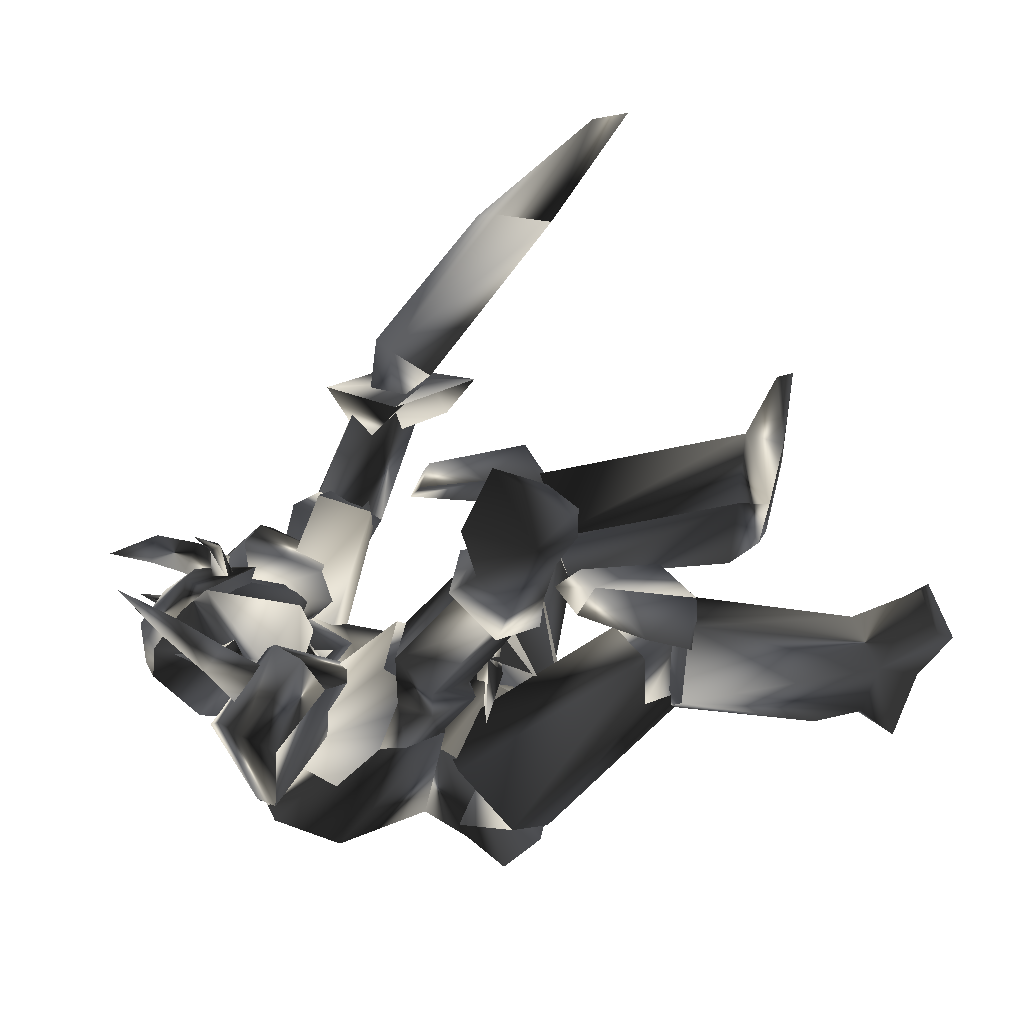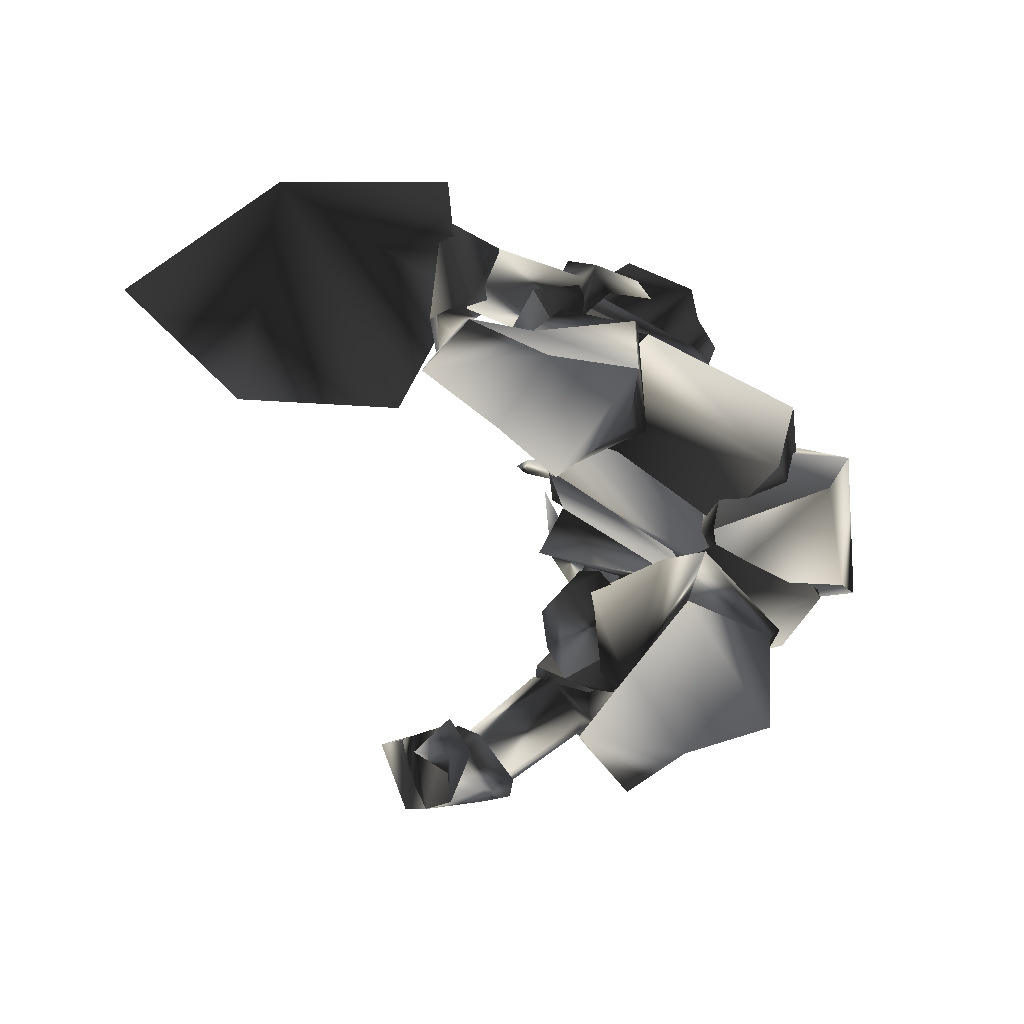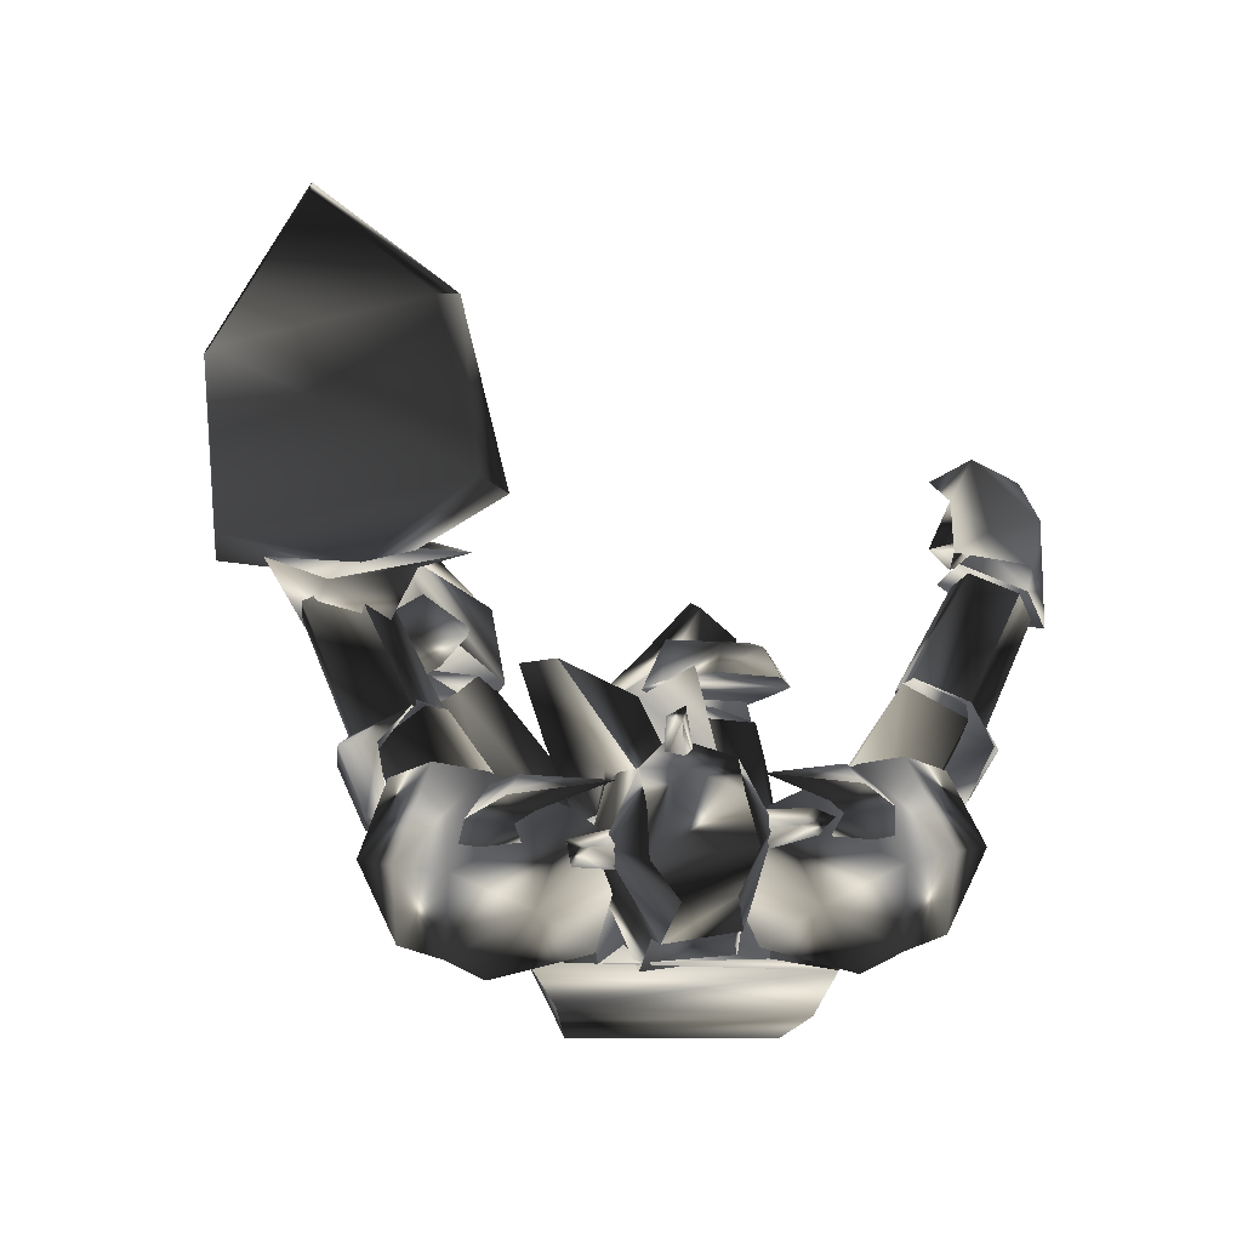
<metadata>
{"format":"obj","ext":"obj","renderer":"f3d","projection":"perspective","resolution":1024,"background":"white","views":[{"elev":19.9,"azim":-17.7,"up":"+Z"},{"elev":7.8,"azim":92.2,"up":"+Y"},{"elev":12.3,"azim":-100.1,"up":"+Z"}]}
</metadata>
<code>
o Models/knight/frames/knight_death_fallback_4
v -36.05 -3.146 -4.526
v -33.93 -0.9359 -3.526
v -32.78 -3.461 -5.025
v -36.24 1.116 -4.859
v -32.59 1.274 -5.192
v -34.7 0.8002 -10.36
v -37.01 0.3267 -9.523
v -34.7 -3.146 -10.19
v -37.01 -2.356 -9.356
v -29.9 -1.409 -7.024
v -30.48 -3.146 -6.525
v -29.32 -1.725 -5.359
v -31.82 -3.461 -14.19
v -28.94 -4.724 -11.69
v -29.9 -0.9359 -4.859
v -29.32 -0.4624 -5.525
v -30.48 0.6424 -6.525
v -31.44 0.8002 -14.35
v -28.17 0.958 -12.02
v -32.4 0.1689 -9.856
v -32.4 -2.356 -9.856
v -27.79 -1.883 -10.36
v -20.87 3.168 -13.19
v -17.99 -2.988 -11.69
v -20.68 -2.672 -10.86
v -18.95 2.063 -19.85
v -17.41 2.378 -14.35
v -16.65 1.905 -21.68
v -18.57 -6.776 -22.35
v -20.49 -5.355 -20.68
v -22.6 -7.407 -13.52
v -20.1 -7.88 -15.35
v -31.82 -5.829 -9.523
v -34.12 -5.197 -13.19
v -25.48 -2.199 -13.52
v -14.53 0.3267 -20.35
v -13.19 -2.041 -13.35
v -27.79 -1.725 -8.69
v -30.67 2.852 -10.02
v -32.97 2.536 -13.35
v -28.55 5.219 -8.69
v -26.63 -1.725 -8.357
v -30.28 -8.196 -8.024
v -33.93 -8.512 -14.02
v -31.05 5.535 -13.69
v -25.1 6.956 -10.69
v -27.4 -10.88 -9.856
v -21.06 -2.514 -8.69
v -32.97 -7.565 -16.52
v -30.48 4.115 -16.19
v -21.26 5.219 -12.02
v -23.18 -9.932 -11.19
v -28.94 -6.933 -19.02
v -27.21 3.168 -19.02
v -24.71 -7.249 -12.69
v -23.18 -5.355 -18.52
v -21.83 1.905 -18.35
v -22.6 3.799 -12.19
v -15.88 -5.829 -21.35
v -13.76 -5.197 -13.85
v -22.79 -21.45 0.9709
v -23.56 -21.3 -0.6947
v -25.67 -19.72 1.637
v -24.33 -20.35 2.637
v -23.18 -18.14 3.469
v -24.14 -16.72 2.803
v -20.87 -16.56 1.137
v -20.68 -17.98 2.303
v -20.49 -19.4 -1.028
v -20.49 -20.03 0.8044
v -18.95 -20.98 4.469
v -23.75 -16.56 3.303
v -20.1 -20.82 2.97
v -21.83 -16.88 5.468
v -21.45 -21.61 4.302
v -19.33 -21.14 5.801
v -22.6 -17.67 7.634
v -24.52 -18.14 4.469
v -22.02 -15.77 3.136
v -19.91 -17.51 1.637
v -19.53 -17.51 2.97
v -19.53 -18.77 3.136
v -19.91 -17.51 5.302
v -19.14 -16.56 5.968
v -18.18 -18.93 5.302
v -16.65 11.69 1.304
v -19.53 14.53 -0.195
v -22.41 11.06 -0.02848
v -18.95 16.43 3.303
v -24.14 13.74 3.136
v -17.99 10.74 3.969
v -20.49 9.165 2.803
v -21.45 6.64 3.636
v -15.11 10.43 3.803
v 2.946 7.745 -0.8613
v 5.827 9.481 2.303
v 4.867 5.851 -1.194
v 6.787 9.007 2.637
v 0.4488 2.852 -3.86
v 2.754 3.01 -4.193
v 3.33 5.851 -8.024
v 1.025 5.377 -9.023
v 0.6409 11.22 -8.357
v 5.251 9.007 -8.523
v 7.748 11.69 0.1381
v 6.787 11.69 0.3047
v 4.29 10.9 -3.027
v 6.595 9.797 -3.86
v -12.04 7.271 -2.027
v -11.84 3.799 -5.192
v -11.65 10.27 -8.69
v -11.84 11.22 -4.193
v -10.12 6.009 -8.857
v 6.403 -6.776 -8.19
v 6.979 -10.41 -5.692
v 3.714 -7.88 -8.024
v 7.748 -9.932 -5.525
v 5.251 -5.04 -15.52
v 5.443 -3.146 -11.19
v 2.754 -0.9359 -12.19
v 2.754 -5.197 -16.19
v 3.522 -10.25 -13.35
v 6.019 -9.774 -15.52
v 4.098 -11.19 -10.19
v 7.171 -12.62 -7.691
v 8.132 -12.77 -8.024
v 6.787 -11.04 -11.02
v -8.579 -10.56 -11.02
v -9.347 -3.303 -10.19
v -8.195 -5.04 -6.025
v -7.81 -9.617 -6.525
v -8.002 -6.618 -13.02
v -19.91 -1.725 -4.193
v -17.8 -5.04 -6.525
v -19.91 -4.566 -2.694
v -19.33 -6.144 -8.523
v -14.34 -4.408 -11.52
v -17.61 -3.146 -10.02
v -19.53 -6.302 -12.69
v -18.18 0.4845 -12.69
v -17.22 -0.6203 -10.02
v -17.41 -0.4624 -8.523
v -18.18 -5.355 -10.02
v -14.34 1.432 -3.36
v -13.57 -5.986 -15.69
v -16.07 2.378 -7.357
v -15.88 3.641 -3.193
v -12.42 8.06 -0.195
v -12.42 5.693 -2.027
v -15.69 6.166 -1.694
v -18.57 9.165 -1.194
v -18.37 11.22 -2.36
v -12.23 12.32 -2.527
v -19.53 8.06 -2.36
v -12.23 12.01 -5.525
v -9.155 7.903 -5.359
v -19.33 11.06 -4.026
v -15.49 12.48 -5.192
v -8.771 7.745 -7.024
v -13.19 1.747 -17.18
v -11.27 4.904 -4.692
v -15.88 -2.199 -13.85
v -11.08 8.692 -4.026
v -14.73 6.64 -4.859
v -17.61 4.904 -18.35
v -13.38 9.639 -9.356
v -18.18 -1.094 -18.85
v -14.34 9.954 -6.691
v -21.64 3.957 -15.69
v -21.26 -0.1468 -13.35
v -30.09 1.116 -5.192
v -29.32 1.589 -6.025
v -31.82 -1.252 -7.524
v -32.97 1.905 -8.19
v -30.67 2.694 -8.857
v -34.32 0.3267 -11.85
v -34.32 -3.461 -11.52
v -32.97 -3.935 -13.52
v -32.97 0.6424 -13.85
v -30.67 -5.197 -8.357
v -30.09 -3.303 -4.859
v -29.51 -4.093 -6.191
v -34.12 -1.252 -8.19
v -37.2 -3.303 -4.359
v -38.93 -3.619 -6.358
v -38.93 1.274 -6.691
v -35.66 -3.303 -3.193
v -36.43 -0.9359 -3.36
v -34.89 -5.197 -6.691
v -36.43 -3.461 -11.02
v -38.93 -2.672 -8.523
v -36.62 0.3267 -11.36
v -35.09 2.694 -7.191
v -38.93 -0.1468 -8.69
v -37.39 1.116 -4.692
v -35.47 1.116 -3.526
v -32.2 -0.9359 -3.027
v -32.78 -4.566 -7.524
v -33.16 -3.935 -7.524
v -34.51 -3.619 -8.19
v -36.05 -6.933 -6.858
v -35.47 -3.461 -6.691
v -33.74 -3.461 -6.191
v -36.62 -5.986 -6.191
v -35.66 -6.776 -5.692
v -38.35 -7.091 -5.359
v -33.36 1.274 -7.857
v -33.93 1.116 -6.525
v -35.85 4.43 -6.525
v -35.47 0.958 -7.024
v -34.7 0.958 -8.523
v -36.62 3.483 -6.691
v -36.24 4.272 -7.691
v -38.35 4.746 -6.191
v -33.36 -0.9359 -3.86
v -33.93 -1.725 -3.693
v -34.32 -1.252 -1.361
v -34.89 -1.094 -3.526
v -33.93 -0.3046 -3.86
v -34.89 -0.9359 -1.694
v -34.32 -0.3046 -1.528
v -35.85 -0.9359 -0.6947
v -22.98 -14.19 -5.858
v -24.91 -13.25 -9.023
v -23.18 -16.25 -6.191
v -24.91 -14.82 -8.857
v -27.21 -16.25 -8.69
v -26.25 -18.3 -6.025
v -28.55 -15.61 -8.857
v -27.98 -17.51 -5.359
v -27.79 -16.4 -3.193
v -23.75 -13.72 -3.526
v -26.44 -13.88 -2.194
v -23.56 -16.09 -5.359
v -26.06 -17.67 -5.025
v -20.87 -19.56 -0.02848
v -23.18 -20.98 0.3047
v -23.56 -17.67 2.803
v -24.71 -19.88 1.97
v -21.26 -17.51 1.637
v -24.14 -13.56 -4.359
v -29.9 -10.56 -13.35
v -25.48 -16.4 -6.025
v -27.21 -7.249 -11.19
v -24.71 -16.72 -2.027
v -26.83 -13.25 -2.36
v -33.36 -10.25 -10.86
v -28.36 -16.09 -3.86
v -30.86 -6.618 -13.19
v -31.63 -6.933 -9.19
v -11.46 5.851 14.96
v -21.83 6.324 7.467
v -14.53 7.429 15.3
v -19.72 4.588 6.134
v -6.274 12.95 19.79
v -3.969 12.64 20.13
v -9.155 18.63 11.96
v -12.42 18.48 12.63
v -19.53 18.63 4.635
v -17.03 18.63 2.803
v -21.64 12.01 3.469
v -20.3 11.53 2.303
v -22.79 13.43 -6.191
v -24.52 11.22 -9.689
v -22.02 11.69 -7.024
v -24.91 12.32 -8.857
v -25.87 13.58 -4.359
v -27.21 12.48 -7.524
v -27.02 11.85 -4.026
v -28.17 11.37 -7.691
v -23.37 8.376 -3.36
v -21.64 9.954 -5.025
v -25.67 10.11 -2.694
v -22.79 12.64 -5.359
v -25.29 12.8 -4.026
v -19.53 14.69 0.3047
v -21.83 14.85 1.637
v -20.3 10.9 2.137
v -22.22 12.48 2.803
v -18.57 12.32 0.6378
v -25.1 12.16 -4.859
v -30.28 7.745 -12.69
v -22.02 10.74 -5.858
v -25.87 6.482 -13.85
v -22.79 8.06 -3.693
v -22.6 10.74 -2.36
v -31.05 4.588 -10.19
v -25.87 9.481 -2.694
v -29.13 4.272 -14.85
v -27.59 2.694 -11.36
v -37.58 7.271 -3.86
v -35.28 8.85 -5.525
v -36.81 6.64 -3.193
v -34.12 7.587 -4.359
v -37.39 6.009 -4.692
v -35.28 6.64 -5.858
v -40.27 3.01 -2.694
v -30.48 7.903 -6.525
v -32.2 9.007 -8.523
v -32.4 5.851 -7.857
v -32.97 11.85 -8.19
v -31.24 11.53 -12.52
v -31.24 13.27 -8.357
v -25.67 7.903 -6.191
v -28.55 11.53 -5.359
v -29.71 9.639 -4.359
v -33.93 2.852 -12.52
v -30.67 0.8002 -8.69
v -26.44 3.957 -7.857
v -34.89 5.693 -10.02
v -32.01 7.587 -14.19
v -31.63 3.483 -6.358
v -32.2 9.481 -13.02
v -26.63 5.851 -6.525
v -31.24 7.271 -4.526
v -34.51 9.481 -8.19
v -38.16 -7.565 -3.027
v -37.2 -10.09 -5.359
v -39.12 -8.196 -3.693
v -35.85 -9.143 -4.359
v -36.81 -7.88 -5.692
v -38.73 -6.776 -4.526
v -40.85 -3.303 -2.527
v -33.93 -7.88 -7.857
v -34.51 -10.88 -8.523
v -32.4 -10.09 -6.525
v -34.32 -15.3 -8.357
v -34.12 -13.56 -12.52
v -35.85 -13.4 -8.024
v -31.24 -14.19 -5.525
v -27.79 -11.19 -6.358
v -32.01 -11.98 -4.526
v -27.79 -7.091 -8.024
v -31.24 -3.146 -8.69
v -34.89 -4.566 -12.35
v -34.12 -9.459 -14.19
v -36.43 -7.091 -10.02
v -32.59 -5.513 -6.358
v -34.7 -11.35 -13.02
v -28.17 -8.827 -6.691
v -32.97 -9.459 -4.526
v -36.62 -10.88 -8.19
v -12.04 -4.408 -5.359
v -8.963 -3.935 -6.525
v -8.195 -5.355 -4.026
v -13.96 -7.249 -3.027
v -13.76 -9.459 -3.36
v -7.618 -10.09 -4.526
v -15.3 -6.618 -4.193
v -6.082 -6.933 -9.523
v -8.387 -11.04 -7.357
v -15.11 -10.09 -4.692
v -11.27 -11.51 -6.191
v -8.579 -4.093 -9.523
v -15.69 -6.618 -20.02
v -6.274 -7.407 -11.52
v -17.99 -1.883 -17.35
v -11.27 -5.986 -7.524
v -7.042 -7.091 -7.691
v -10.88 -10.41 -10.86
v -19.14 -10.25 -18.02
v -21.26 -5.04 -19.85
v -10.69 -9.774 -8.19
v -22.02 -8.827 -14.35
v -21.83 -4.093 -14.02
f 1 2 3
f 4 5 2
f 4 6 5
f 7 8 6
f 1 3 8
f 9 7 4
f 10 11 12
f 13 11 14
f 3 15 11
f 16 12 15
f 5 17 15
f 17 18 19
f 18 20 13
f 12 11 15
f 16 15 17
f 15 3 2
f 15 2 5
f 4 2 1
f 4 1 9
f 8 9 1
f 21 8 3
f 14 22 19
f 17 22 10
f 6 4 7
f 20 5 6
f 8 7 9
f 21 6 8
f 10 12 16
f 11 21 3
f 21 20 6
f 20 17 5
f 22 11 10
f 16 17 10
f 11 22 14
f 22 17 19
f 11 13 21
f 18 17 20
f 21 13 20
f 13 14 19
f 19 18 13
f 23 24 25
f 26 27 23
f 28 27 26
f 29 26 30
f 28 26 29
f 30 31 32
f 29 30 32
f 31 24 32
f 33 34 35
f 36 37 27
f 28 36 27
f 33 35 38
f 38 35 39
f 39 35 40
f 40 35 34
f 38 39 41
f 42 38 41
f 38 43 33
f 42 43 38
f 34 33 43
f 44 34 43
f 44 40 34
f 45 40 44
f 40 41 39
f 45 41 40
f 46 42 41
f 47 42 48
f 44 43 47
f 49 44 47
f 50 45 44
f 49 50 44
f 45 46 41
f 50 46 45
f 48 46 51
f 48 52 47
f 53 47 52
f 49 47 53
f 54 50 49
f 53 54 49
f 54 51 46
f 50 54 46
f 51 25 48
f 52 25 55
f 56 52 55
f 53 52 56
f 57 54 53
f 56 57 53
f 57 58 51
f 54 57 51
f 23 25 58
f 55 25 31
f 56 55 31
f 30 56 31
f 26 57 56
f 30 26 56
f 57 23 58
f 26 23 57
f 24 27 37
f 59 32 60
f 29 32 59
f 24 37 60
f 59 28 29
f 36 28 59
f 24 31 25
f 24 23 27
f 25 52 48
f 25 51 58
f 42 47 43
f 42 46 48
f 60 36 59
f 37 36 60
f 32 24 60
f 61 62 63
f 64 61 63
f 65 64 63
f 66 65 63
f 65 66 67
f 68 65 67
f 68 69 70
f 67 69 68
f 70 69 62
f 61 70 62
f 62 66 63
f 67 66 62
f 69 67 62
f 71 72 73
f 74 72 71
f 71 73 75
f 76 71 75
f 77 75 78
f 76 75 77
f 74 77 78
f 72 74 78
f 79 72 80
f 81 79 80
f 81 73 82
f 80 73 81
f 79 83 82
f 68 70 73
f 80 68 73
f 72 65 68
f 80 72 68
f 84 74 85
f 72 78 64
f 65 72 64
f 75 61 64
f 78 75 64
f 73 70 61
f 75 73 61
f 79 73 72
f 82 73 79
f 84 77 74
f 84 76 77
f 76 84 85
f 83 81 82
f 83 79 81
f 71 85 74
f 85 71 76
f 86 87 88
f 87 89 90
f 89 87 86
f 91 92 93
f 90 89 94
f 93 90 94
f 92 88 90
f 94 86 91
f 91 93 94
f 88 92 91
f 88 91 86
f 90 88 87
f 86 94 89
f 90 93 92
f 95 96 97
f 97 96 98
f 99 100 101
f 99 101 102
f 103 102 101
f 103 101 104
f 105 106 107
f 105 107 108
f 96 106 98
f 98 106 105
f 109 110 111
f 109 111 112
f 97 98 108
f 108 98 105
f 96 95 107
f 96 107 106
f 107 112 111
f 107 111 103
f 111 113 102
f 111 102 103
f 110 99 113
f 113 99 102
f 110 109 95
f 110 95 99
f 108 107 104
f 104 107 103
f 104 101 100
f 110 113 111
f 104 97 108
f 99 95 100
f 100 95 97
f 109 112 95
f 95 112 107
f 104 100 97
f 114 115 116
f 117 115 114
f 118 119 120
f 121 118 120
f 118 121 122
f 123 118 122
f 124 125 126
f 127 124 126
f 117 125 115
f 126 125 117
f 128 129 130
f 131 128 130
f 127 117 114
f 126 117 127
f 124 116 115
f 125 124 115
f 128 131 124
f 122 128 124
f 121 132 128
f 122 121 128
f 132 120 129
f 121 120 132
f 116 130 129
f 120 116 129
f 123 124 127
f 122 124 123
f 119 118 123
f 128 132 129
f 127 114 123
f 119 116 120
f 114 116 119
f 116 131 130
f 124 131 116
f 114 119 123
f 133 134 135
f 136 137 133
f 134 136 135
f 138 139 140
f 138 141 142
f 140 142 141
f 136 143 138
f 135 136 133
f 144 137 142
f 140 134 145
f 146 140 145
f 138 137 136
f 142 137 138
f 133 144 145
f 134 140 139
f 138 140 141
f 139 138 143
f 139 136 134
f 142 146 147
f 142 140 146
f 136 139 143
f 144 133 137
f 142 147 144
f 144 147 146
f 145 134 133
f 146 145 144
f 148 149 150
f 148 150 151
f 148 151 152
f 148 152 153
f 151 150 154
f 153 155 156
f 156 148 153
f 154 150 157
f 157 150 158
f 152 151 154
f 152 154 157
f 156 155 149
f 152 158 153
f 158 152 157
f 153 158 155
f 149 148 156
f 150 149 155
f 150 155 158
f 159 160 161
f 161 160 162
f 163 161 164
f 165 160 166
f 166 160 159
f 167 160 165
f 165 166 168
f 165 168 169
f 162 170 164
f 162 164 161
f 165 169 170
f 162 167 170
f 160 167 162
f 168 163 164
f 159 163 166
f 161 163 159
f 169 168 164
f 169 164 170
f 170 167 165
f 163 168 166
f 171 172 173
f 171 174 175
f 175 174 176
f 177 178 179
f 180 178 177
f 181 182 180
f 181 183 173
f 184 185 186
f 173 172 175
f 187 184 188
f 184 187 189
f 189 190 191
f 191 190 192
f 193 186 194
f 195 186 193
f 196 197 188
f 196 183 197
f 187 183 181
f 181 198 187
f 198 177 190
f 176 192 190
f 174 193 192
f 193 174 196
f 185 191 194
f 180 198 181
f 188 197 187
f 188 195 196
f 188 186 195
f 184 186 188
f 194 186 185
f 192 194 191
f 190 177 176
f 179 176 177
f 176 179 175
f 175 172 171
f 177 198 180
f 190 189 198
f 191 185 189
f 193 196 195
f 194 192 193
f 192 176 174
f 183 187 197
f 183 196 171
f 189 187 198
f 171 196 174
f 189 185 184
f 180 182 173
f 173 175 179
f 178 180 173
f 179 178 173
f 173 182 181
f 173 183 171
f 199 200 201
f 202 203 204
f 202 204 200
f 200 199 203
f 202 200 203
f 205 206 204
f 206 201 204
f 206 205 201
f 205 204 203
f 201 200 204
f 199 201 205
f 205 203 199
f 207 208 209
f 210 211 212
f 210 212 208
f 208 207 211
f 210 208 211
f 213 214 212
f 214 209 212
f 214 213 209
f 213 212 211
f 209 208 212
f 207 209 213
f 213 211 207
f 215 216 217
f 218 219 220
f 218 220 216
f 216 215 219
f 218 216 219
f 221 222 220
f 222 217 220
f 222 221 217
f 221 220 219
f 217 216 220
f 215 217 221
f 221 219 215
f 223 224 225
f 225 224 226
f 226 227 228
f 226 228 225
f 227 229 230
f 227 230 228
f 229 224 230
f 230 224 223
f 226 224 227
f 227 224 229
f 231 232 233
f 232 223 225
f 232 225 234
f 234 225 235
f 235 225 228
f 235 228 231
f 231 228 230
f 223 232 231
f 223 231 230
f 234 235 236
f 236 235 237
f 231 233 238
f 231 238 239
f 231 239 237
f 231 237 235
f 240 232 236
f 236 232 234
f 233 232 238
f 238 232 240
f 240 236 238
f 238 236 237
f 238 237 239
f 241 242 243
f 244 242 241
f 245 246 241
f 243 242 247
f 248 243 247
f 249 247 242
f 246 248 247
f 250 246 247
f 246 250 244
f 241 246 244
f 250 247 249
f 244 250 249
f 242 244 249
f 248 246 245
f 243 248 245
f 241 243 245
f 251 252 253
f 254 252 251
f 255 251 253
f 256 251 255
f 257 255 258
f 256 255 257
f 257 258 259
f 260 257 259
f 259 261 262
f 260 259 262
f 262 261 252
f 254 262 252
f 252 261 259
f 257 251 256
f 254 251 257
f 262 254 257
f 260 262 257
f 258 255 253
f 258 253 252
f 259 258 252
f 263 264 265
f 266 264 263
f 267 268 266
f 263 267 266
f 269 270 268
f 267 269 268
f 269 264 270
f 265 264 269
f 268 264 266
f 270 264 268
f 271 272 273
f 263 265 272
f 274 263 272
f 275 263 274
f 267 263 275
f 273 267 275
f 269 267 273
f 273 272 265
f 269 273 265
f 276 275 274
f 277 275 276
f 278 271 273
f 279 278 273
f 277 279 273
f 275 277 273
f 276 272 280
f 274 272 276
f 278 272 271
f 280 272 278
f 278 276 280
f 277 276 278
f 279 277 278
f 281 282 283
f 283 282 284
f 283 285 286
f 287 282 281
f 287 281 288
f 282 287 289
f 287 288 285
f 287 285 290
f 284 290 285
f 284 285 283
f 289 287 290
f 289 290 284
f 289 284 282
f 286 285 288
f 286 288 281
f 286 281 283
f 291 292 293
f 294 293 292
f 295 296 291
f 297 291 293
f 298 299 300
f 294 298 300
f 300 296 294
f 298 292 299
f 295 297 293
f 291 297 295
f 292 298 294
f 293 294 295
f 292 291 296
f 299 292 296
f 296 295 294
f 296 300 299
f 301 302 303
f 302 304 305
f 306 301 303
f 304 306 305
f 307 308 309
f 310 307 311
f 308 312 309
f 308 307 310
f 313 302 301
f 314 304 302
f 314 315 306
f 315 316 301
f 312 315 314
f 309 314 313
f 310 311 313
f 312 310 316
f 313 311 309
f 302 313 314
f 305 303 302
f 306 304 314
f 314 309 312
f 313 316 310
f 301 316 313
f 310 312 308
f 316 315 312
f 301 306 315
f 303 305 306
f 309 311 307
f 317 318 319
f 318 317 320
f 319 321 322
f 317 319 323
f 324 325 326
f 324 326 320
f 320 321 324
f 325 318 326
f 317 323 322
f 322 323 319
f 320 326 318
f 322 320 317
f 321 319 318
f 321 318 325
f 320 322 321
f 325 324 321
f 327 328 329
f 330 331 328
f 327 329 332
f 330 332 331
f 333 334 335
f 336 335 337
f 333 338 334
f 337 335 334
f 329 328 339
f 328 331 340
f 332 341 340
f 329 342 341
f 340 341 338
f 339 340 333
f 339 336 337
f 342 337 338
f 333 336 339
f 340 339 328
f 328 327 330
f 340 331 332
f 338 333 340
f 337 342 339
f 339 342 329
f 334 338 337
f 338 341 342
f 341 332 329
f 332 330 327
f 335 336 333
f 343 344 345
f 346 343 345
f 347 346 345
f 348 347 345
f 349 343 346
f 350 351 348
f 348 345 350
f 352 343 349
f 353 343 352
f 349 346 347
f 352 349 347
f 344 351 350
f 348 353 347
f 352 347 353
f 351 353 348
f 350 345 344
f 351 344 343
f 353 351 343
f 354 355 356
f 357 355 354
f 358 354 359
f 360 355 361
f 356 355 360
f 361 355 362
f 363 360 361
f 364 363 361
f 358 365 357
f 354 358 357
f 365 364 361
f 365 362 357
f 357 362 355
f 358 359 363
f 360 359 356
f 356 359 354
f 358 363 364
f 365 358 364
f 361 362 365
f 360 363 359

</code>
